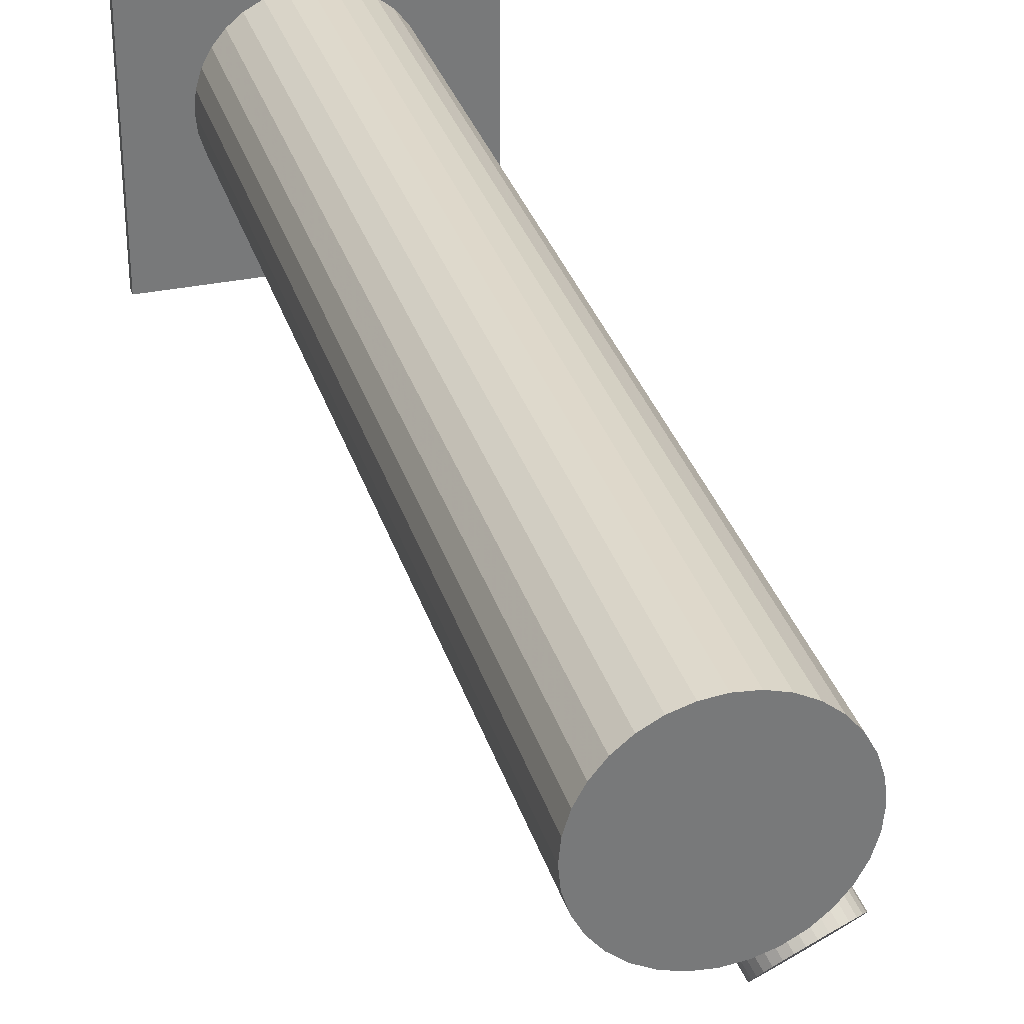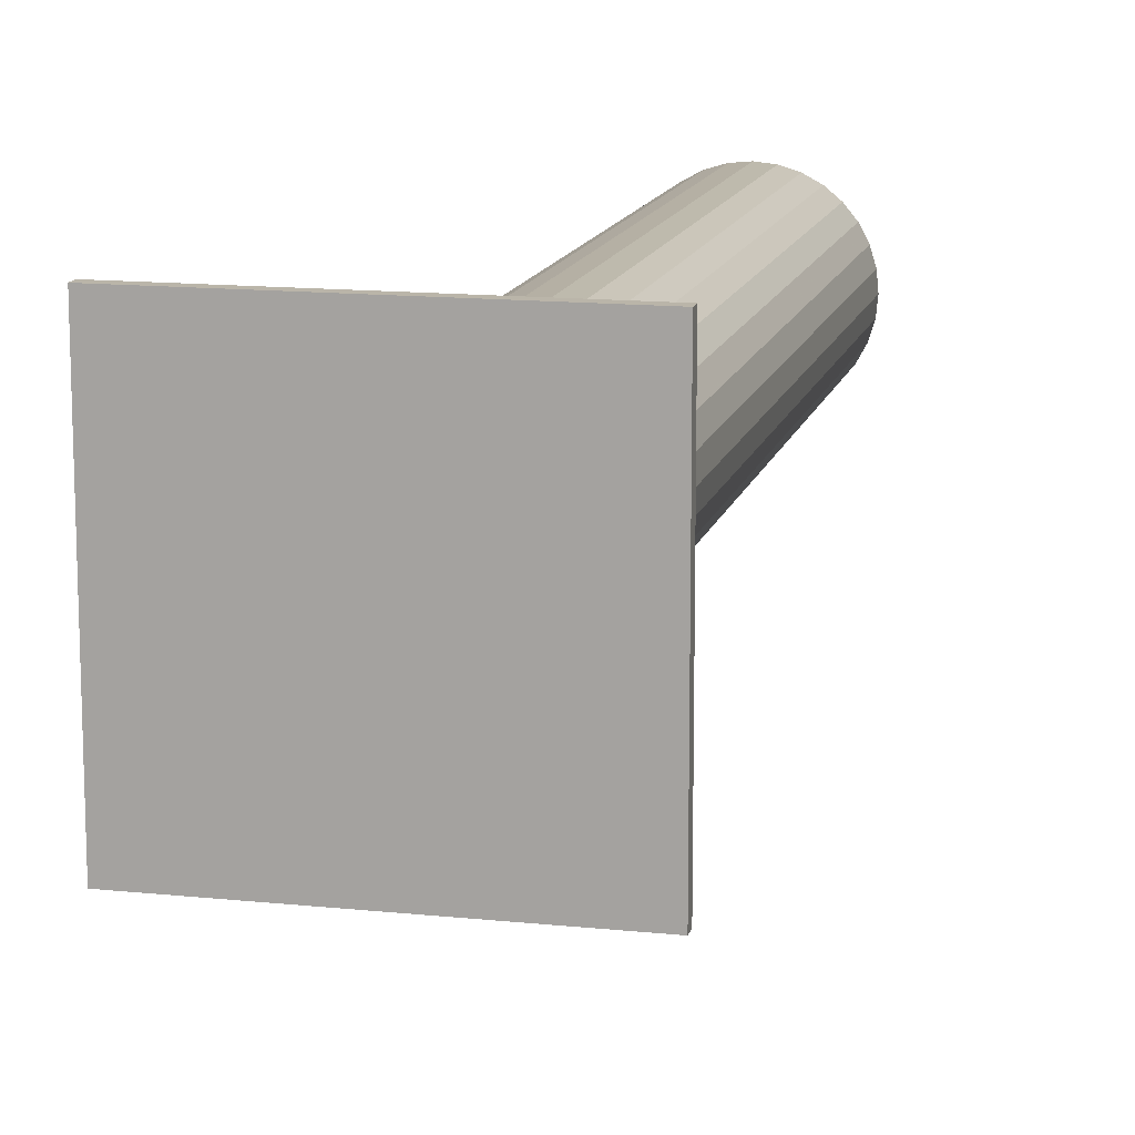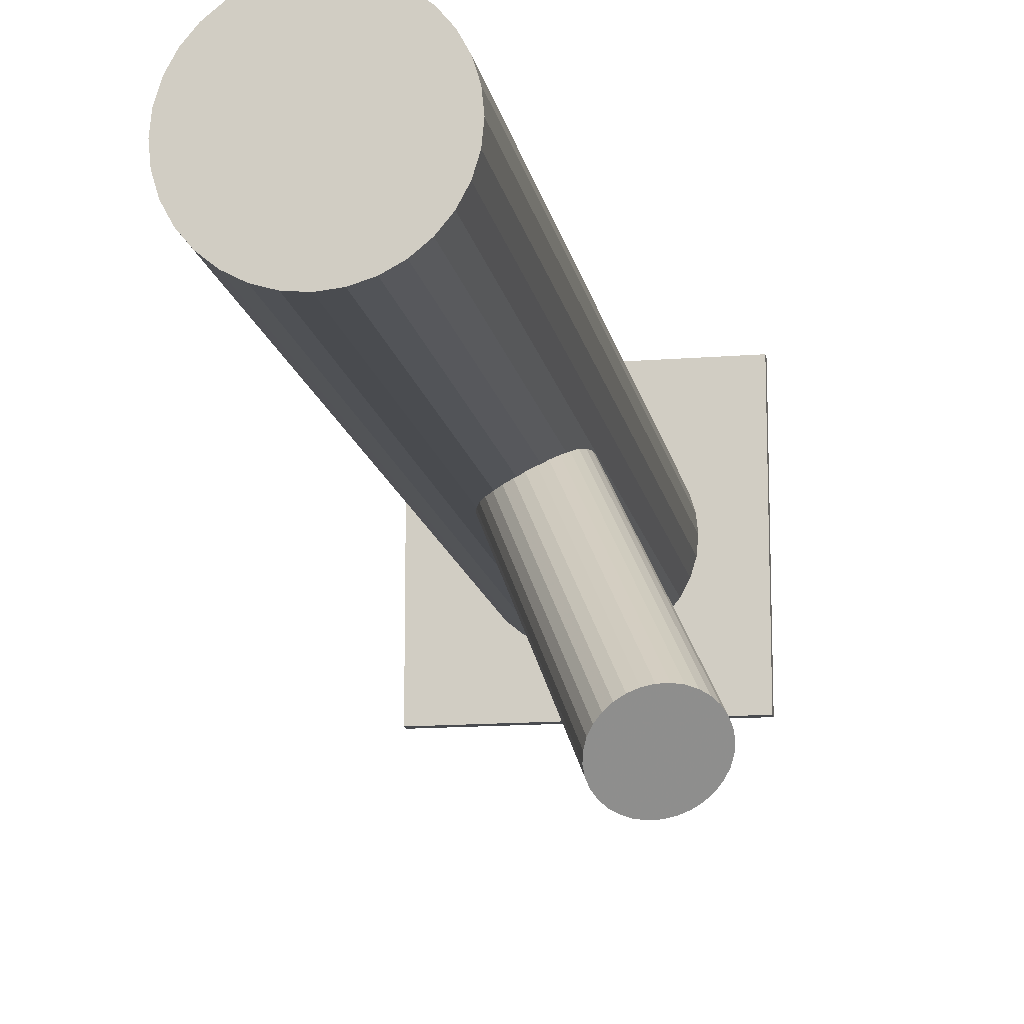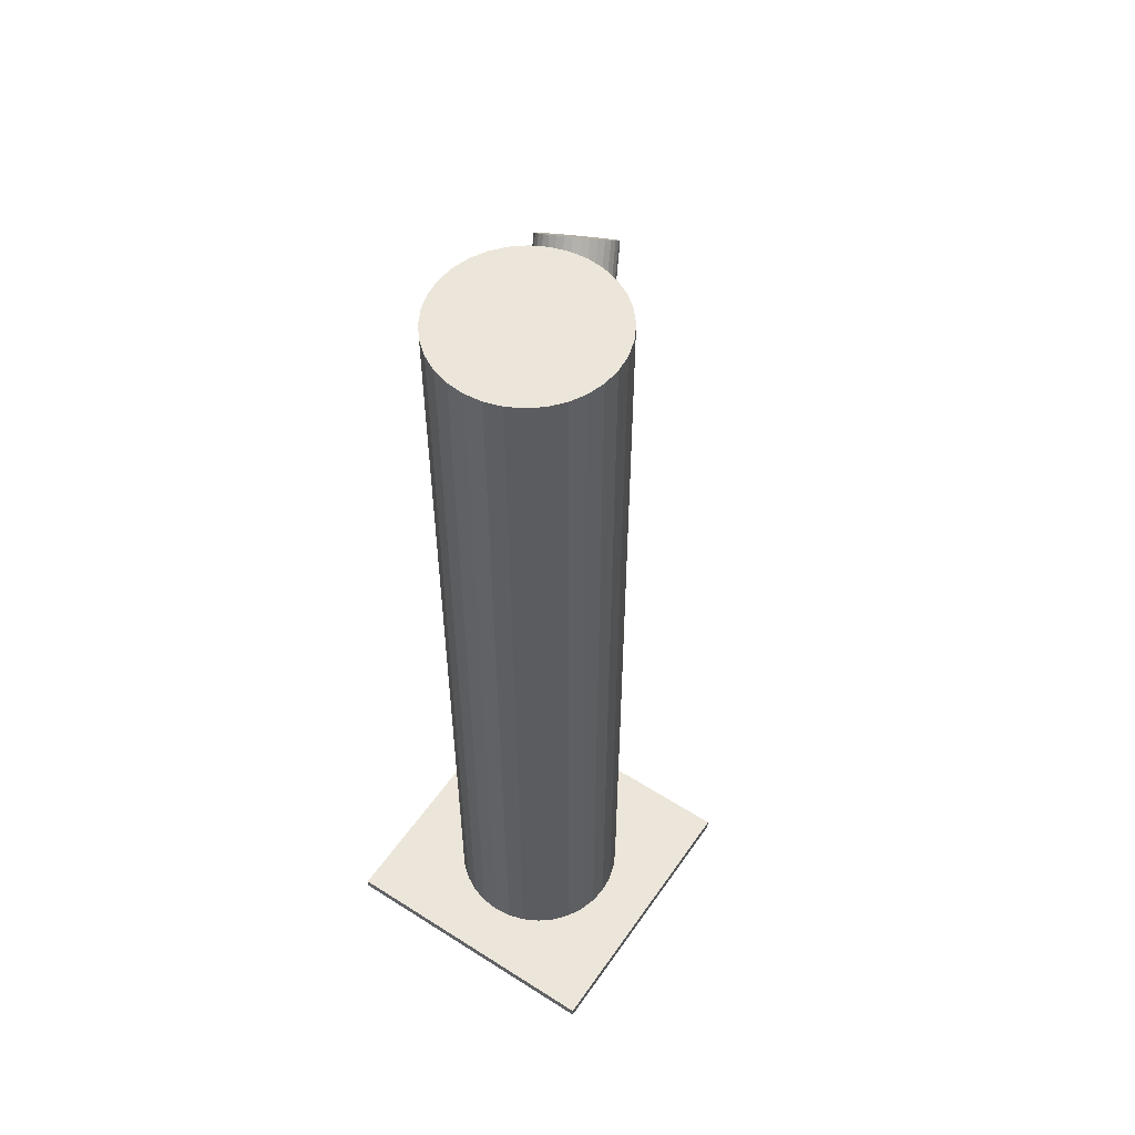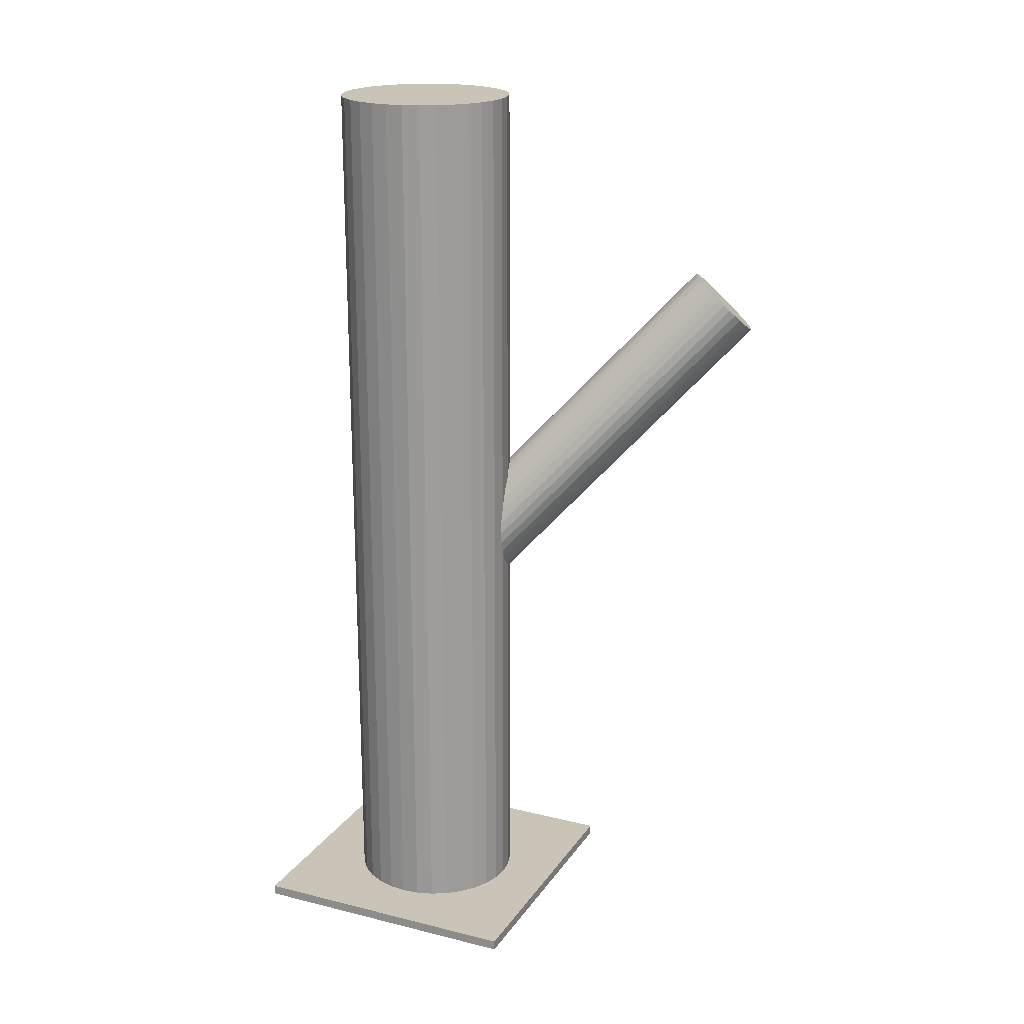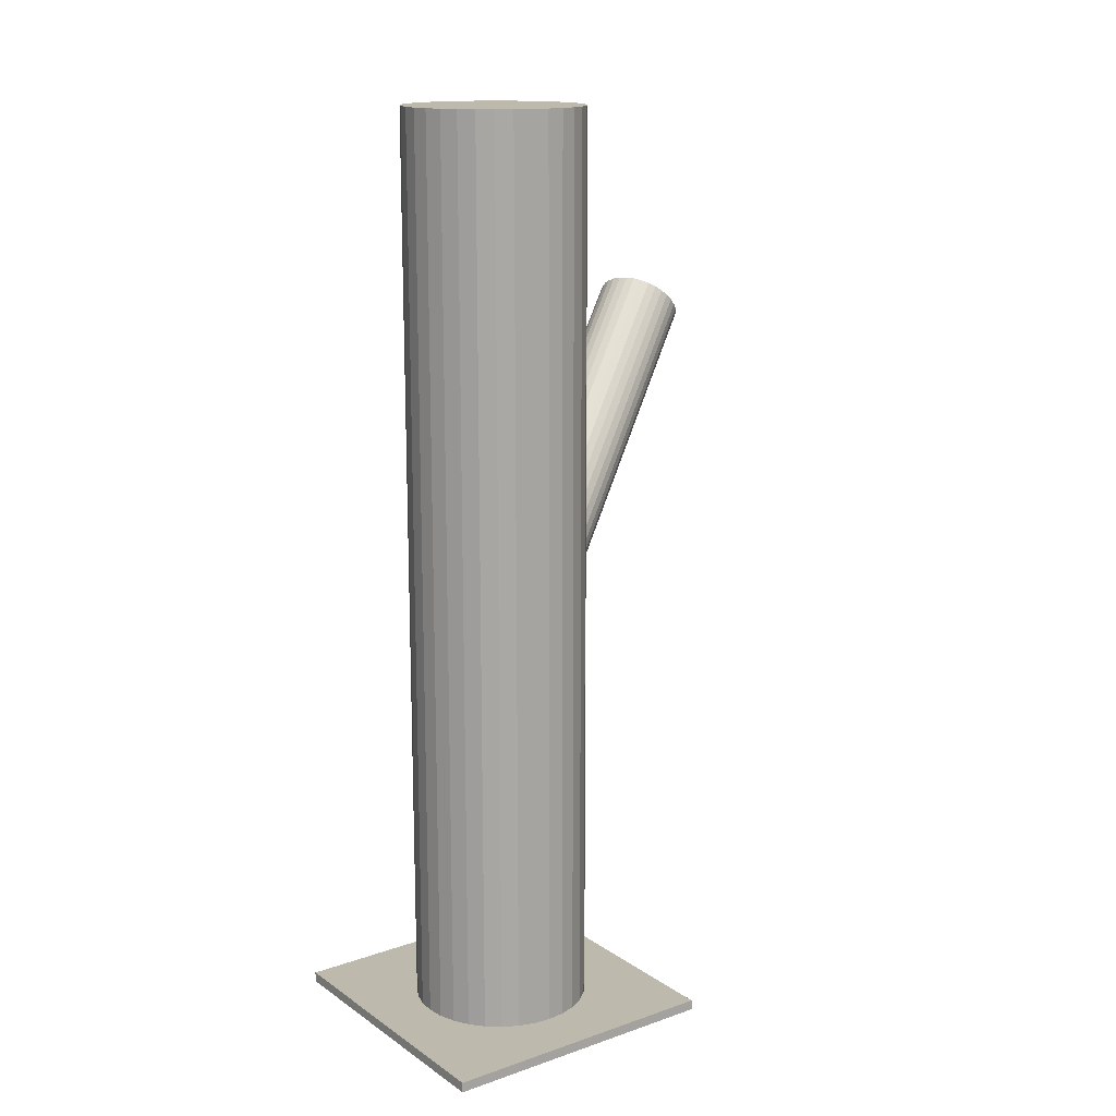
<metadata>
{"format":"obj","ext":"obj","renderer":"f3d","projection":"perspective","resolution":1024,"background":"white","views":[{"elev":32.4,"azim":-16.2,"up":"+Y"},{"elev":13.6,"azim":-166.7,"up":"+Y"},{"elev":-14.1,"azim":10.0,"up":"+Y"},{"elev":54.5,"azim":-146.0,"up":"+Z"},{"elev":19.9,"azim":-65.6,"up":"+Z"},{"elev":15.2,"azim":-126.0,"up":"+Z"}]}
</metadata>
<code>
v 0.01251 0.08469 -0.1322
v 0.1491 -0.2467 0.2223
v 0.1321 0.2533 -0.489
v 0.1321 0.2533 -0.5
v 0.1321 -0.05736 -0.489
v 0.1321 -0.05736 -0.5
v 0.09097 -0.2175 0.2732
v 0.176 -0.1958 0.255
v 0.07278 0.09796 -0.5
v 0.07278 0.09796 0.5
v 0.1276 -0.1833 0.2871
v 0.02079 0.1126 -0.1114
v -0.0672 0.08327 -0.09862
v -0.02321 0.1939 -0.5
v -0.02321 0.1939 0.5
v -0.02321 0.09796 -0.105
v -0.02321 0.09796 -0.5
v -0.02321 0.09796 0.5
v -0.02321 0.001968 -0.5
v -0.02321 0.001968 0.5
v -0.1192 0.09796 -0.5
v -0.1192 0.09796 0.5
v -0.05892 0.1112 -0.07779
v -0.1785 0.2533 -0.489
v -0.1785 0.2533 -0.5
v -0.1785 -0.05736 -0.489
v -0.1785 -0.05736 -0.5
v 0.1449 -0.1802 0.2822
v 0.09391 -0.2104 0.2782
v 0.01353 0.009275 -0.5
v 0.01353 0.009275 0.5
v 0.01353 0.1866 -0.5
v 0.01353 0.1866 0.5
v 0.01495 0.1243 -0.09862
v -0.0254 0.06228 -0.1352
v 0.009754 0.1288 -0.09248
v 0.1233 -0.2533 0.2278
v 0.1743 -0.2231 0.2319
v -0.00448 0.003813 -0.5
v -0.00448 0.003813 0.5
v -0.00448 0.1921 -0.5
v -0.00448 0.1921 0.5
v 0.1406 -0.2502 0.2229
v -0.1119 0.1347 -0.5
v -0.1119 0.1347 0.5
v -0.1119 0.06122 -0.5
v -0.1119 0.06122 0.5
v 0.02121 0.1058 -0.1175
v 0.006652 0.0783 -0.1352
v 0.1772 -0.216 0.2368
v -0.103 0.04463 -0.5
v -0.103 0.04463 0.5
v -0.103 0.1513 -0.5
v -0.103 0.1513 0.5
v 0.09223 -0.2377 0.255
v 0.1191 -0.1868 0.2878
v 0.1113 -0.1915 0.2871
v 0.1076 -0.2508 0.2368
v 0.1531 -0.1808 0.2782
v -0.04223 0.06198 -0.1281
v 0.003296 0.132 -0.08682
v -0.0003523 0.07267 -0.1371
v -0.09108 0.03008 -0.5
v -0.09108 0.03008 0.5
v -0.09108 0.1658 -0.5
v -0.09108 0.1658 0.5
v -0.008234 0.06801 -0.1377
v -0.07654 0.01815 -0.5
v -0.07654 0.01815 0.5
v -0.07654 0.1778 -0.5
v -0.07654 0.1778 0.5
v 0.1042 -0.1971 0.2853
v -0.06634 0.09719 -0.08682
v 0.01867 0.1189 -0.105
v 0.08969 -0.2246 0.2676
v -0.02972 0.1314 -0.07291
v -0.01239 0.1345 -0.07779
v -0.0634 0.1043 -0.08186
v 0.1011 -0.2475 0.2425
v -0.1174 0.1167 -0.5
v -0.1174 0.1167 0.5
v -0.1174 0.07923 -0.5
v -0.1174 0.07923 0.5
v 0.1363 -0.1811 0.2853
v 0.07094 0.1167 -0.5
v 0.07094 0.1167 0.5
v 0.07094 0.07923 -0.5
v 0.07094 0.07923 0.5
v -0.03402 0.06142 -0.1322
v 0.09596 -0.2431 0.2486
v 0.01699 0.09158 -0.1281
v 0.1698 -0.23 0.2278
v 0.1781 -0.2021 0.2486
v 0.09011 -0.2314 0.2614
v 0.1341 -0.2167 0.255
v -0.01669 0.0645 -0.1371
v 0.01993 0.09872 -0.1232
v -0.06508 0.07702 -0.105
v 0.03012 0.01815 -0.5
v 0.03012 0.01815 0.5
v 0.03012 0.1778 -0.5
v 0.03012 0.1778 0.5
v 0.09839 -0.2035 0.2822
v -0.03818 0.1279 -0.07228
v 0.04467 0.03008 -0.5
v 0.04467 0.03008 0.5
v 0.04467 0.1658 -0.5
v 0.04467 0.1658 0.5
v -0.04606 0.1232 -0.07291
v 0.1723 -0.1904 0.2614
v -0.04971 0.06391 -0.1232
v 0.1319 -0.2524 0.2248
v 0.1671 -0.1859 0.2676
v -0.004181 0.1339 -0.08186
v -0.05306 0.1176 -0.07477
v 0.05661 0.04463 -0.5
v 0.05661 0.04463 0.5
v 0.05661 0.1513 -0.5
v 0.05661 0.1513 0.5
v -0.06763 0.09008 -0.09248
v 0.06548 0.1347 -0.5
v 0.06548 0.1347 0.5
v 0.06548 0.06122 -0.5
v 0.06548 0.06122 0.5
v 0.1785 -0.2089 0.2425
v 0.164 -0.2364 0.2248
v 0.1151 -0.2527 0.2319
v -0.04193 0.003813 -0.5
v -0.04193 0.003813 0.5
v -0.04193 0.1921 -0.5
v -0.04193 0.1921 0.5
v -0.05617 0.06716 -0.1175
v -0.02101 0.1336 -0.07477
v 0.1606 -0.1827 0.2732
v -0.06136 0.07158 -0.1114
v -0.05994 0.009275 -0.5
v -0.05994 0.009275 0.5
v -0.05994 0.1866 -0.5
v -0.05994 0.1866 0.5
v 0.157 -0.242 0.2229
f 9 17 85
f 9 85 10
f 10 85 86
f 10 86 18
f 85 17 121
f 85 121 86
f 86 121 122
f 86 122 18
f 121 17 118
f 121 118 122
f 122 118 119
f 122 119 18
f 118 17 107
f 118 107 119
f 119 107 108
f 119 108 18
f 107 17 101
f 107 101 108
f 108 101 102
f 108 102 18
f 101 17 32
f 101 32 102
f 102 32 33
f 102 33 18
f 32 17 41
f 32 41 33
f 33 41 42
f 33 42 18
f 41 17 14
f 41 14 42
f 42 14 15
f 42 15 18
f 14 17 130
f 14 130 15
f 15 130 131
f 15 131 18
f 130 17 138
f 130 138 131
f 131 138 139
f 131 139 18
f 138 17 70
f 138 70 139
f 139 70 71
f 139 71 18
f 70 17 65
f 70 65 71
f 71 65 66
f 71 66 18
f 65 17 53
f 65 53 66
f 66 53 54
f 66 54 18
f 53 17 44
f 53 44 54
f 54 44 45
f 54 45 18
f 44 17 80
f 44 80 45
f 45 80 81
f 45 81 18
f 80 17 21
f 80 21 81
f 81 21 22
f 81 22 18
f 21 17 82
f 21 82 22
f 22 82 83
f 22 83 18
f 82 17 46
f 82 46 83
f 83 46 47
f 83 47 18
f 46 17 51
f 46 51 47
f 47 51 52
f 47 52 18
f 51 17 63
f 51 63 52
f 52 63 64
f 52 64 18
f 63 17 68
f 63 68 64
f 64 68 69
f 64 69 18
f 68 17 136
f 68 136 69
f 69 136 137
f 69 137 18
f 136 17 128
f 136 128 137
f 137 128 129
f 137 129 18
f 128 17 19
f 128 19 129
f 129 19 20
f 129 20 18
f 19 17 39
f 19 39 20
f 20 39 40
f 20 40 18
f 39 17 30
f 39 30 40
f 40 30 31
f 40 31 18
f 30 17 99
f 30 99 31
f 31 99 100
f 31 100 18
f 99 17 105
f 99 105 100
f 100 105 106
f 100 106 18
f 105 17 116
f 105 116 106
f 106 116 117
f 106 117 18
f 116 17 123
f 116 123 117
f 117 123 124
f 117 124 18
f 123 17 87
f 123 87 124
f 124 87 88
f 124 88 18
f 87 17 9
f 87 9 88
f 88 9 10
f 88 10 18
f 74 16 34
f 74 34 8
f 8 34 110
f 8 110 95
f 34 16 36
f 34 36 110
f 110 36 113
f 110 113 95
f 36 16 61
f 36 61 113
f 113 61 134
f 113 134 95
f 61 16 114
f 61 114 134
f 134 114 59
f 134 59 95
f 114 16 77
f 114 77 59
f 59 77 28
f 59 28 95
f 77 16 133
f 77 133 28
f 28 133 84
f 28 84 95
f 133 16 76
f 133 76 84
f 84 76 11
f 84 11 95
f 76 16 104
f 76 104 11
f 11 104 56
f 11 56 95
f 104 16 109
f 104 109 56
f 56 109 57
f 56 57 95
f 109 16 115
f 109 115 57
f 57 115 72
f 57 72 95
f 115 16 23
f 115 23 72
f 72 23 103
f 72 103 95
f 23 16 78
f 23 78 103
f 103 78 29
f 103 29 95
f 78 16 73
f 78 73 29
f 29 73 7
f 29 7 95
f 73 16 120
f 73 120 7
f 7 120 75
f 7 75 95
f 120 16 13
f 120 13 75
f 75 13 94
f 75 94 95
f 13 16 98
f 13 98 94
f 94 98 55
f 94 55 95
f 98 16 135
f 98 135 55
f 55 135 90
f 55 90 95
f 135 16 132
f 135 132 90
f 90 132 79
f 90 79 95
f 132 16 111
f 132 111 79
f 79 111 58
f 79 58 95
f 111 16 60
f 111 60 58
f 58 60 127
f 58 127 95
f 60 16 89
f 60 89 127
f 127 89 37
f 127 37 95
f 89 16 35
f 89 35 37
f 37 35 112
f 37 112 95
f 35 16 96
f 35 96 112
f 112 96 43
f 112 43 95
f 96 16 67
f 96 67 43
f 43 67 2
f 43 2 95
f 67 16 62
f 67 62 2
f 2 62 140
f 2 140 95
f 62 16 49
f 62 49 140
f 140 49 126
f 140 126 95
f 49 16 1
f 49 1 126
f 126 1 92
f 126 92 95
f 1 16 91
f 1 91 92
f 92 91 38
f 92 38 95
f 91 16 97
f 91 97 38
f 38 97 50
f 38 50 95
f 97 16 48
f 97 48 50
f 50 48 125
f 50 125 95
f 48 16 12
f 48 12 125
f 125 12 93
f 125 93 95
f 12 16 74
f 12 74 93
f 93 74 8
f 93 8 95
f 26 24 27
f 6 26 27
f 27 24 25
f 25 6 27
f 26 3 24
f 5 26 6
f 5 3 26
f 24 3 25
f 4 6 25
f 25 3 4
f 4 5 6
f 3 5 4

</code>
